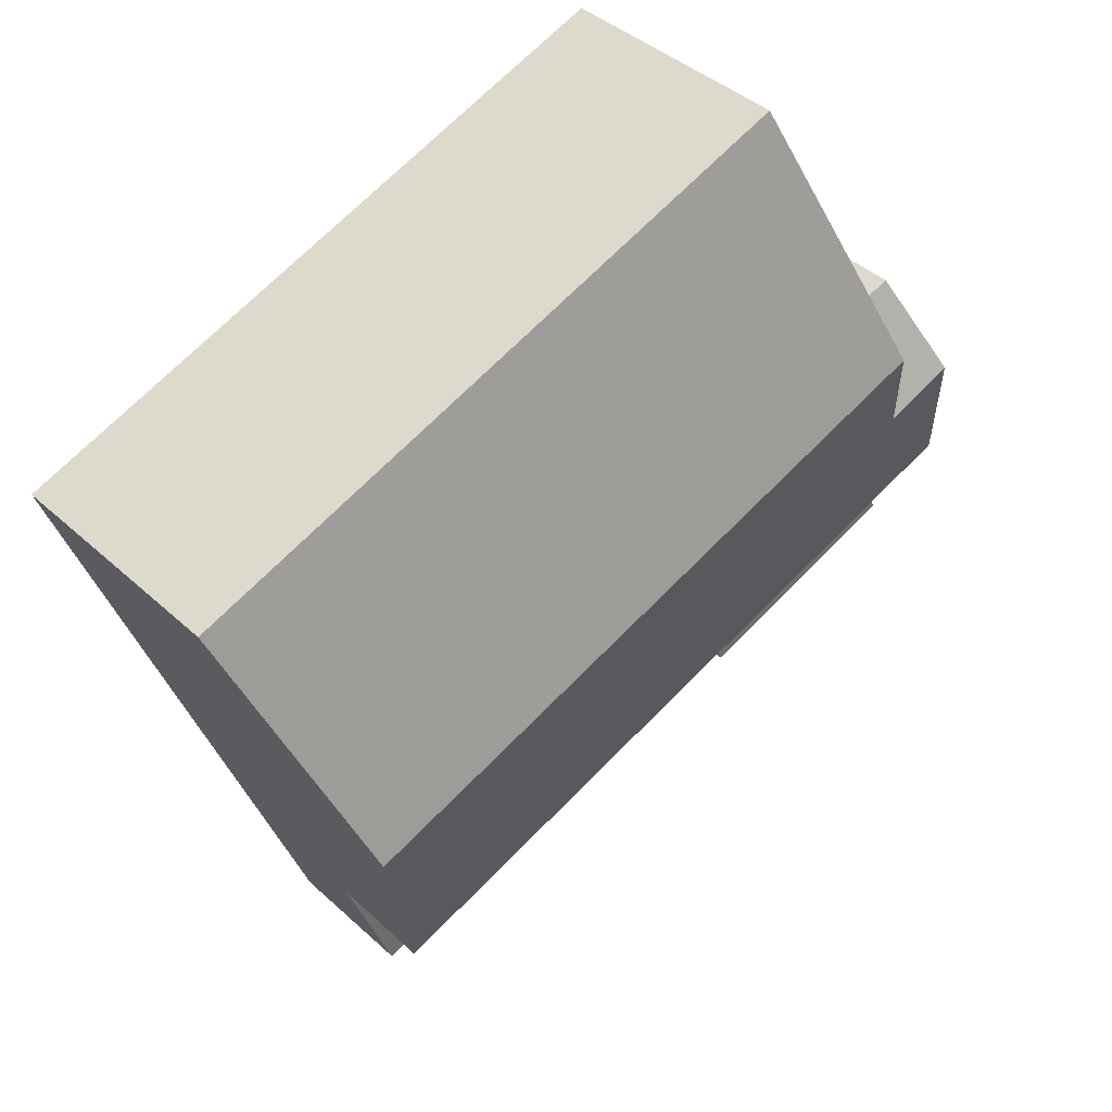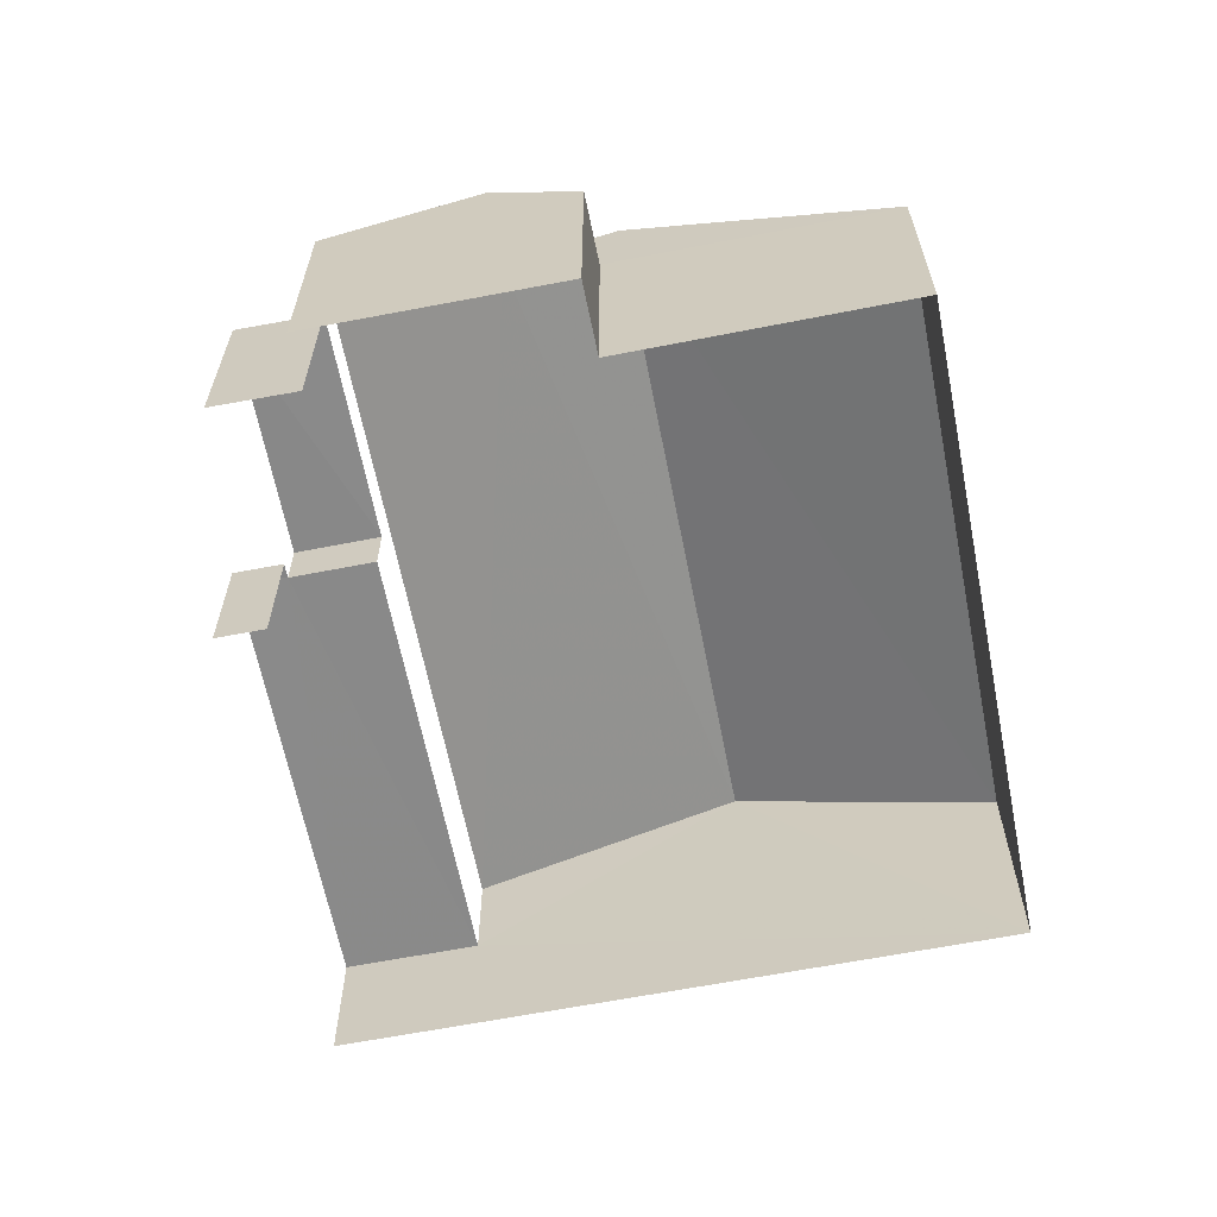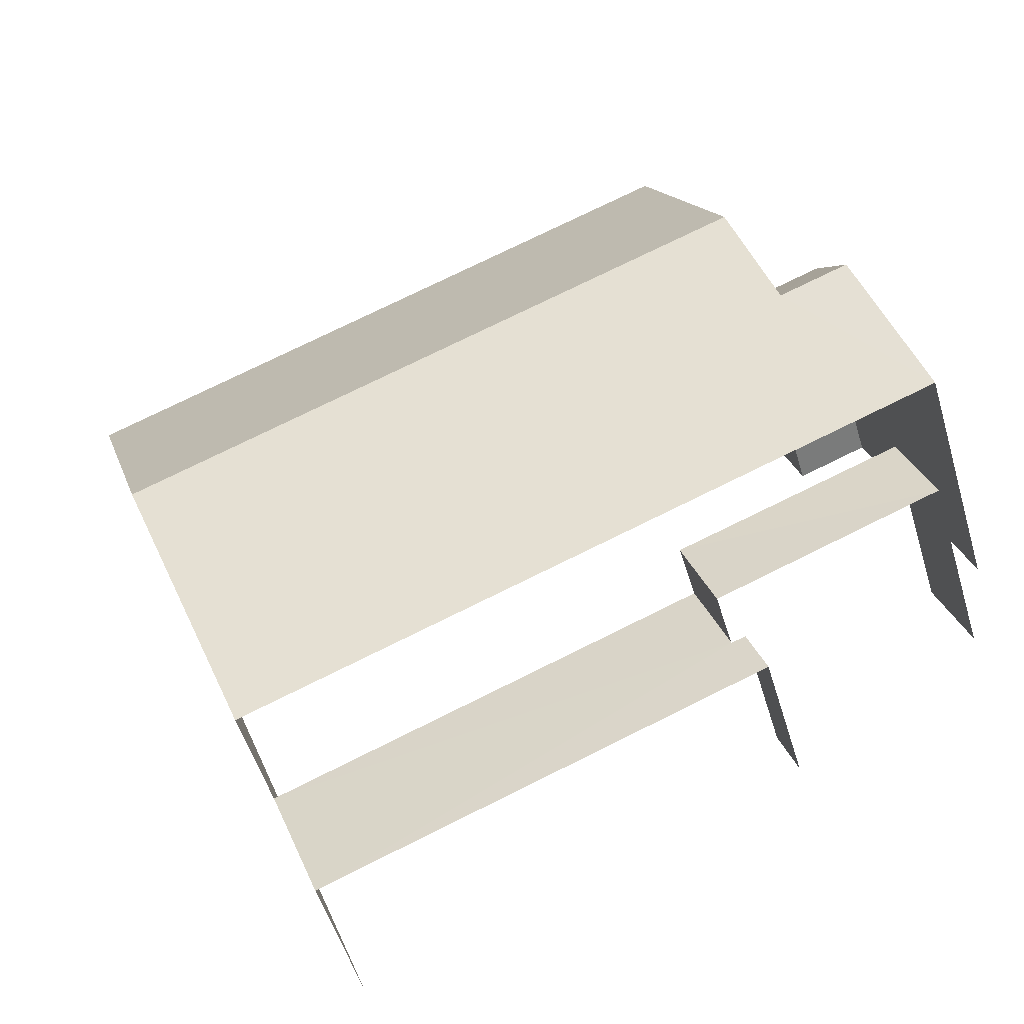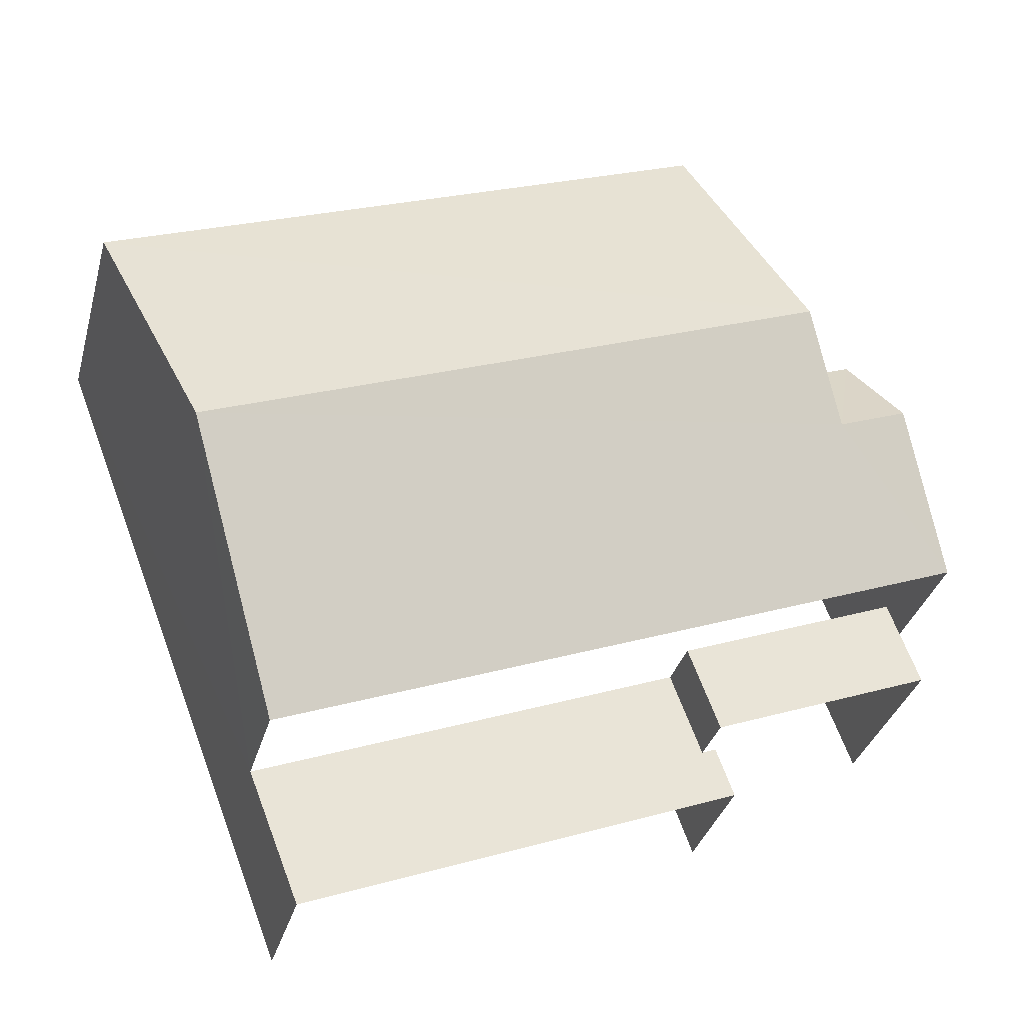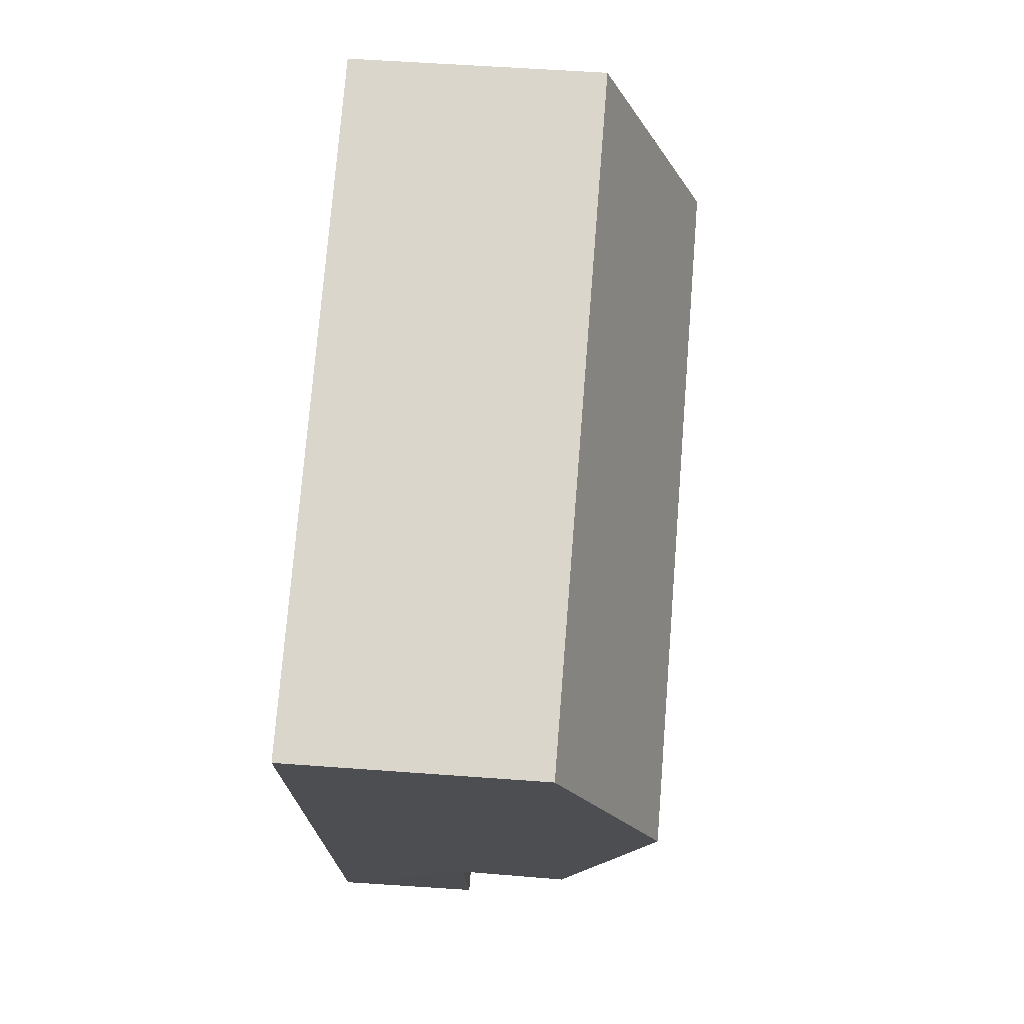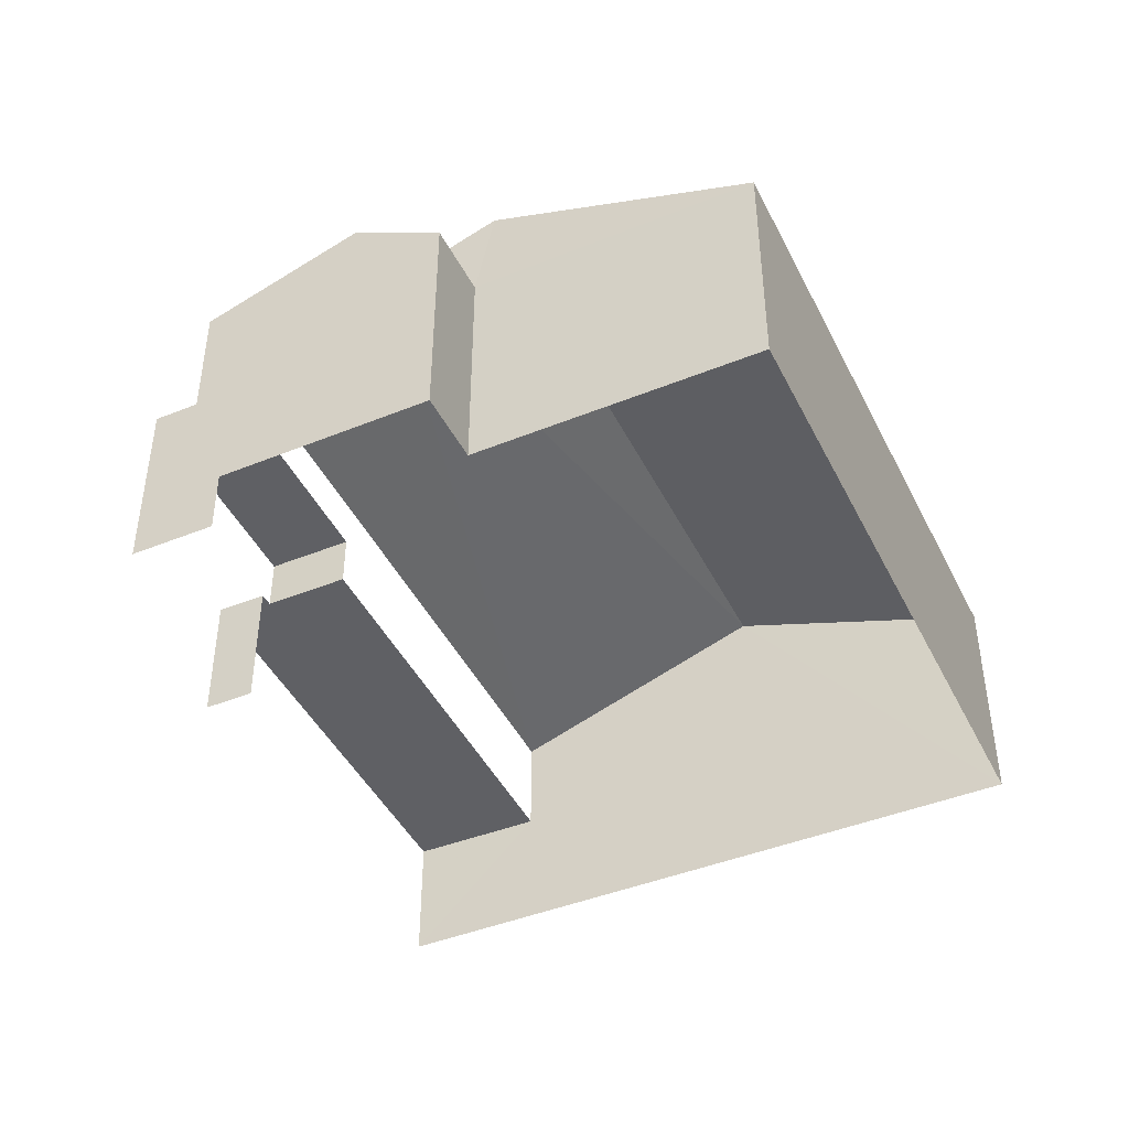
<metadata>
{"format":"obj","ext":"obj","renderer":"f3d","projection":"perspective","resolution":1024,"background":"white","views":[{"elev":39.7,"azim":-41.4,"up":"+Y"},{"elev":-63.3,"azim":122.0,"up":"+Z"},{"elev":-51.7,"azim":16.5,"up":"+Y"},{"elev":-33.0,"azim":-14.4,"up":"+Y"},{"elev":52.3,"azim":-85.2,"up":"+Y"},{"elev":-44.3,"azim":136.1,"up":"+Z"}]}
</metadata>
<code>
v -2.256e+05 -1.282e+05 12.1
v -2.256e+05 -1.282e+05 12.1
v -2.256e+05 -1.282e+05 12.1
v -2.256e+05 -1.282e+05 12.1
v -2.256e+05 -1.282e+05 12.1
v -2.256e+05 -1.282e+05 12.1
v -2.256e+05 -1.282e+05 12.1
v -2.256e+05 -1.282e+05 12.1
v -2.256e+05 -1.282e+05 12.1
v -2.256e+05 -1.282e+05 12.1
v -2.256e+05 -1.282e+05 16.14
v -2.256e+05 -1.282e+05 16.14
v -2.256e+05 -1.282e+05 15.39
v -2.256e+05 -1.282e+05 15.39
v -2.256e+05 -1.282e+05 16.67
v -2.256e+05 -1.282e+05 16.67
v -2.256e+05 -1.282e+05 15.39
v -2.256e+05 -1.282e+05 15.39
v -2.256e+05 -1.282e+05 14.71
v -2.256e+05 -1.282e+05 14.71
v -2.256e+05 -1.282e+05 14.71
v -2.256e+05 -1.282e+05 14.71
v -2.256e+05 -1.282e+05 15.39
v -2.256e+05 -1.282e+05 15.39
v -2.256e+05 -1.282e+05 13.96
v -2.256e+05 -1.282e+05 13.96
v -2.256e+05 -1.282e+05 13.96
v -2.256e+05 -1.282e+05 13.96
v -2.256e+05 -1.282e+05 13.96
v -2.256e+05 -1.282e+05 13.96
f 1 2 3
f 4 3 5
f 4 5 6
f 7 2 8
f 7 8 9
f 10 5 7
f 3 2 5
f 5 2 7
f 5 10 29
f 10 21 29
f 29 20 26
f 29 21 20
f 25 4 6
f 25 27 4
f 19 17 28
f 17 19 18
f 18 22 9
f 28 30 19
f 9 22 7
f 19 22 18
f 11 12 13
f 14 11 13
f 15 16 11
f 16 17 11
f 11 18 12
f 11 17 18
f 19 20 21
f 22 19 21
f 15 23 16
f 15 24 23
f 25 26 27
f 27 26 28
f 25 29 26
f 28 26 30
f 23 3 16
f 17 16 28
f 28 3 4
f 28 4 27
f 16 3 28
f 14 2 24
f 11 14 15
f 2 1 24
f 14 24 15
f 2 13 8
f 2 14 13
f 7 21 10
f 7 22 21
f 9 8 18
f 18 13 12
f 18 8 13
f 23 1 3
f 23 24 1
f 26 20 19
f 30 26 19
f 5 25 6
f 5 29 25

</code>
